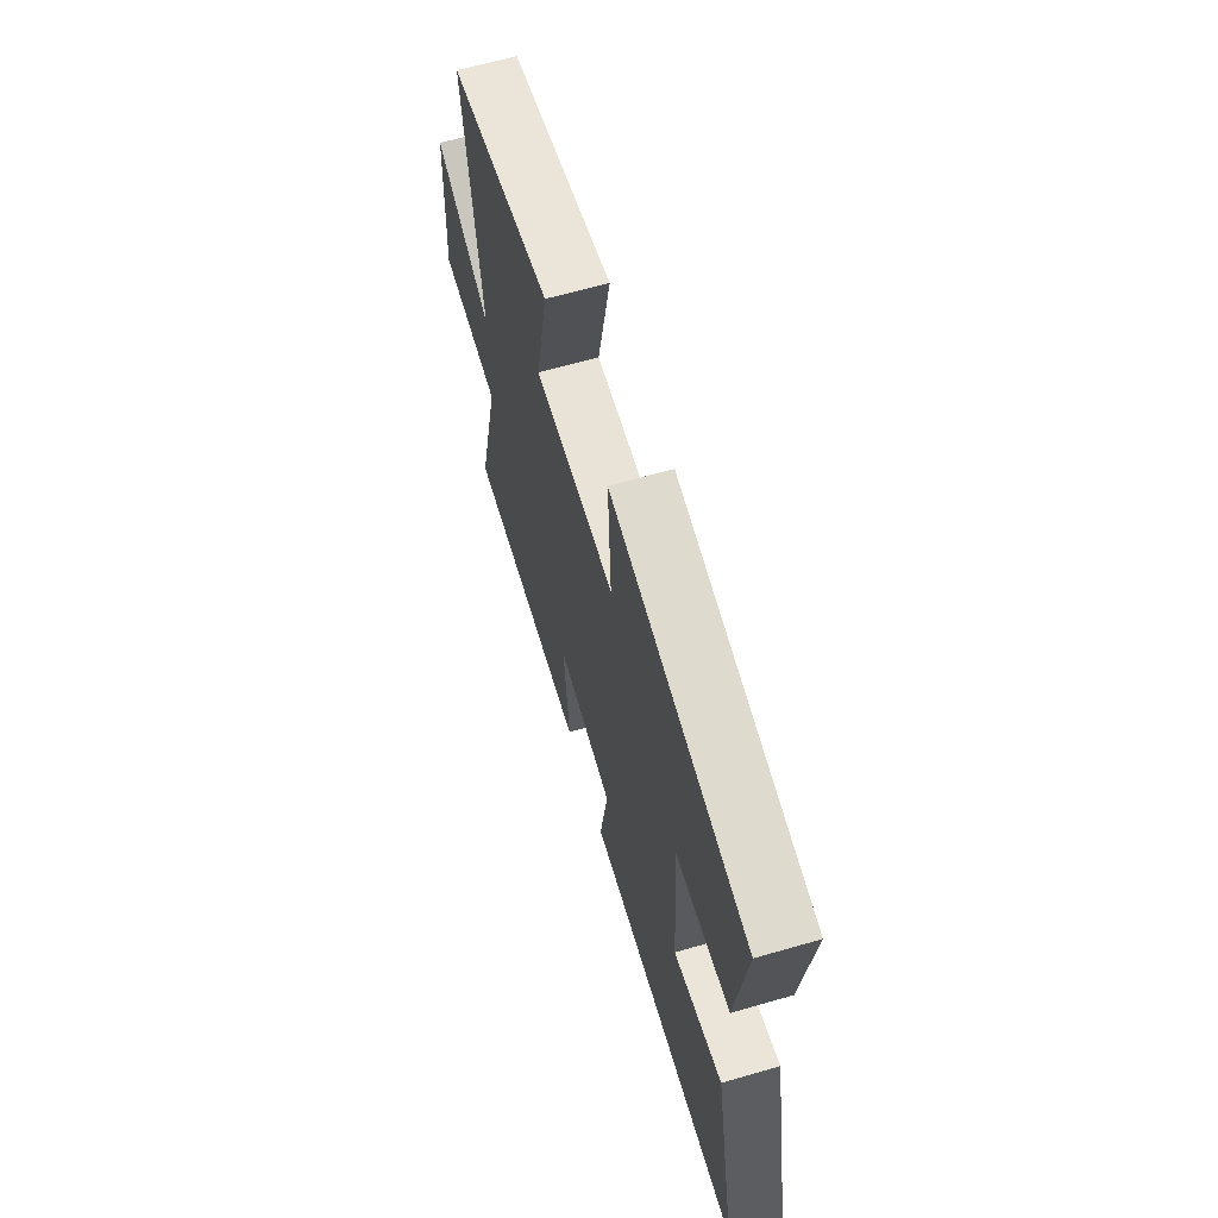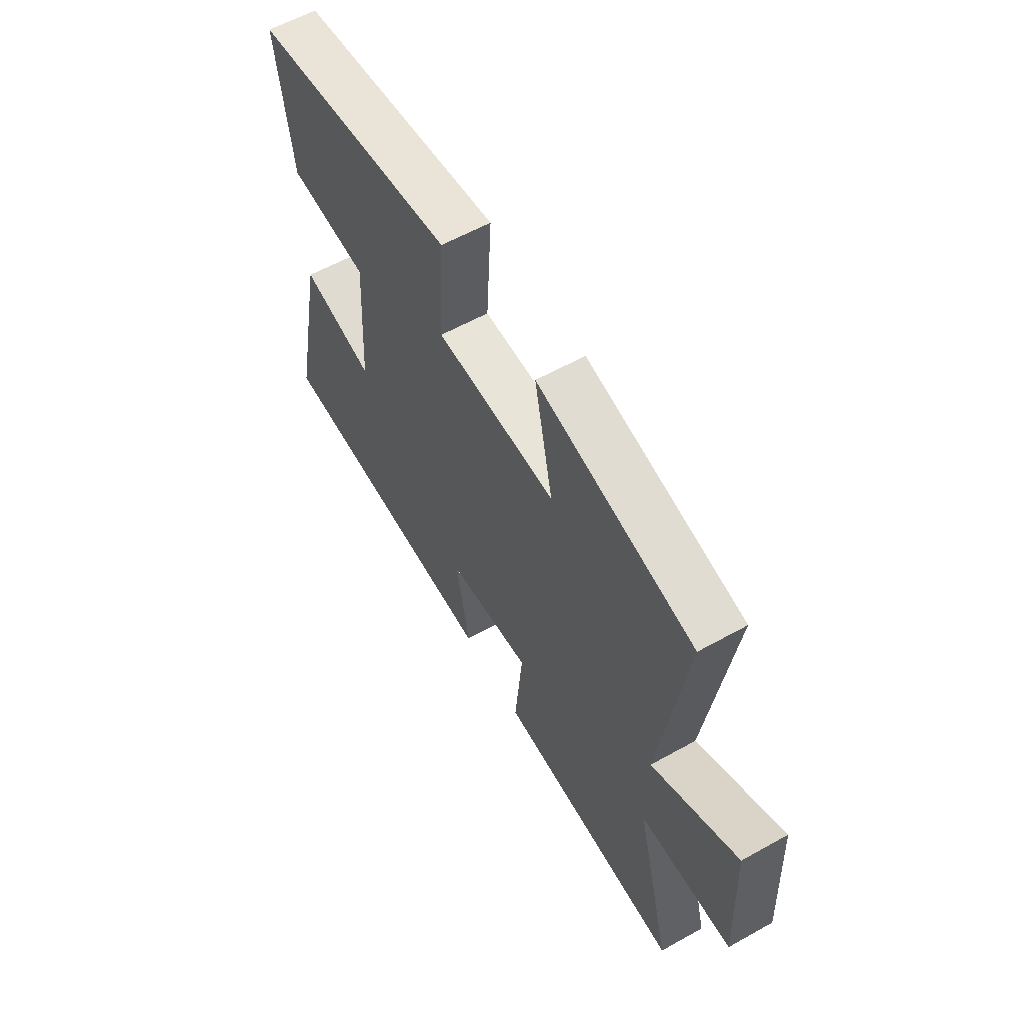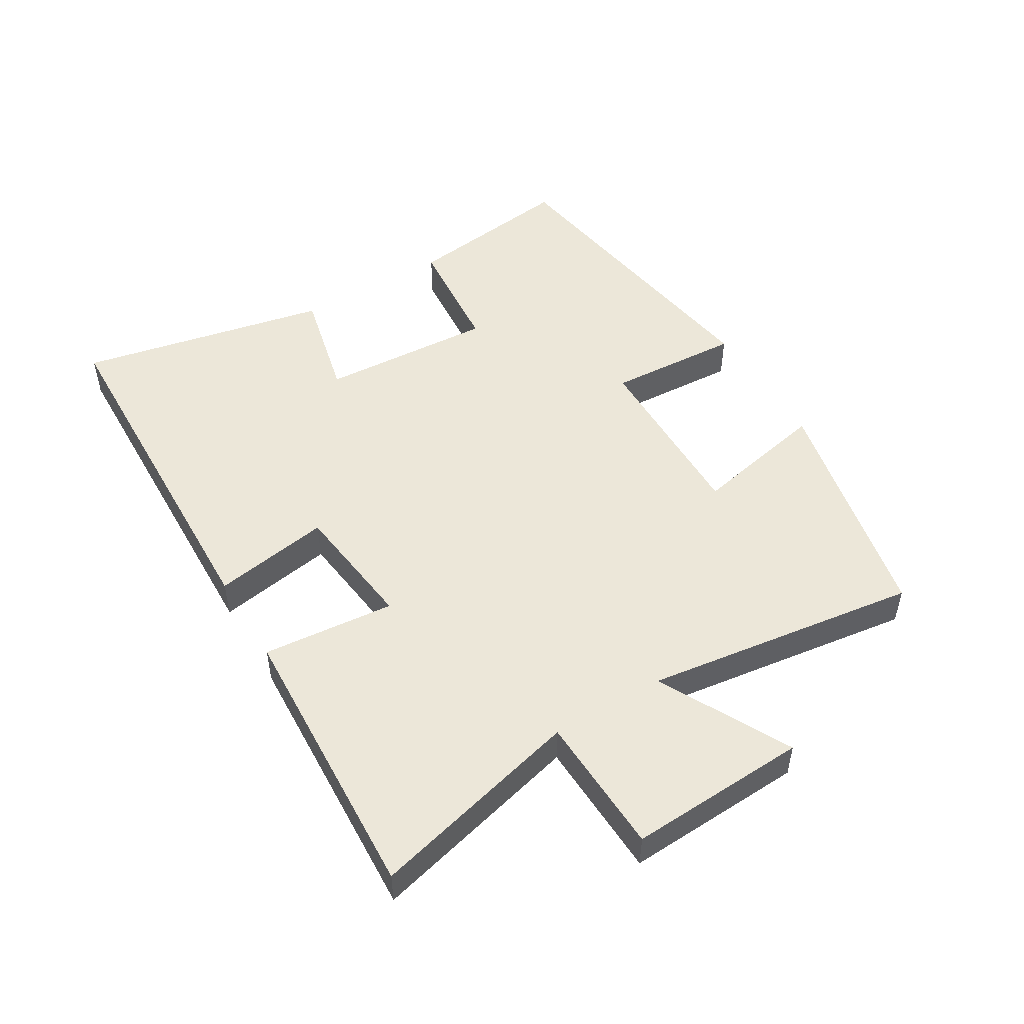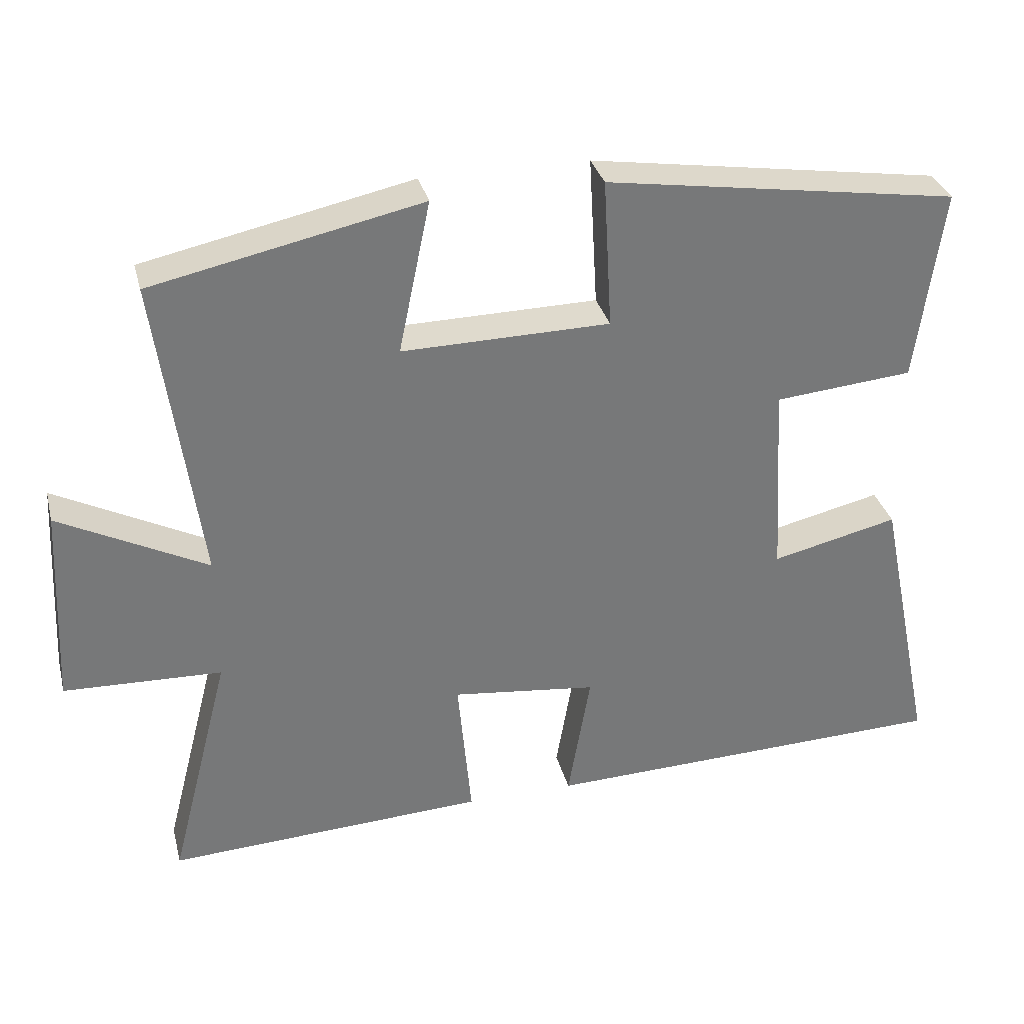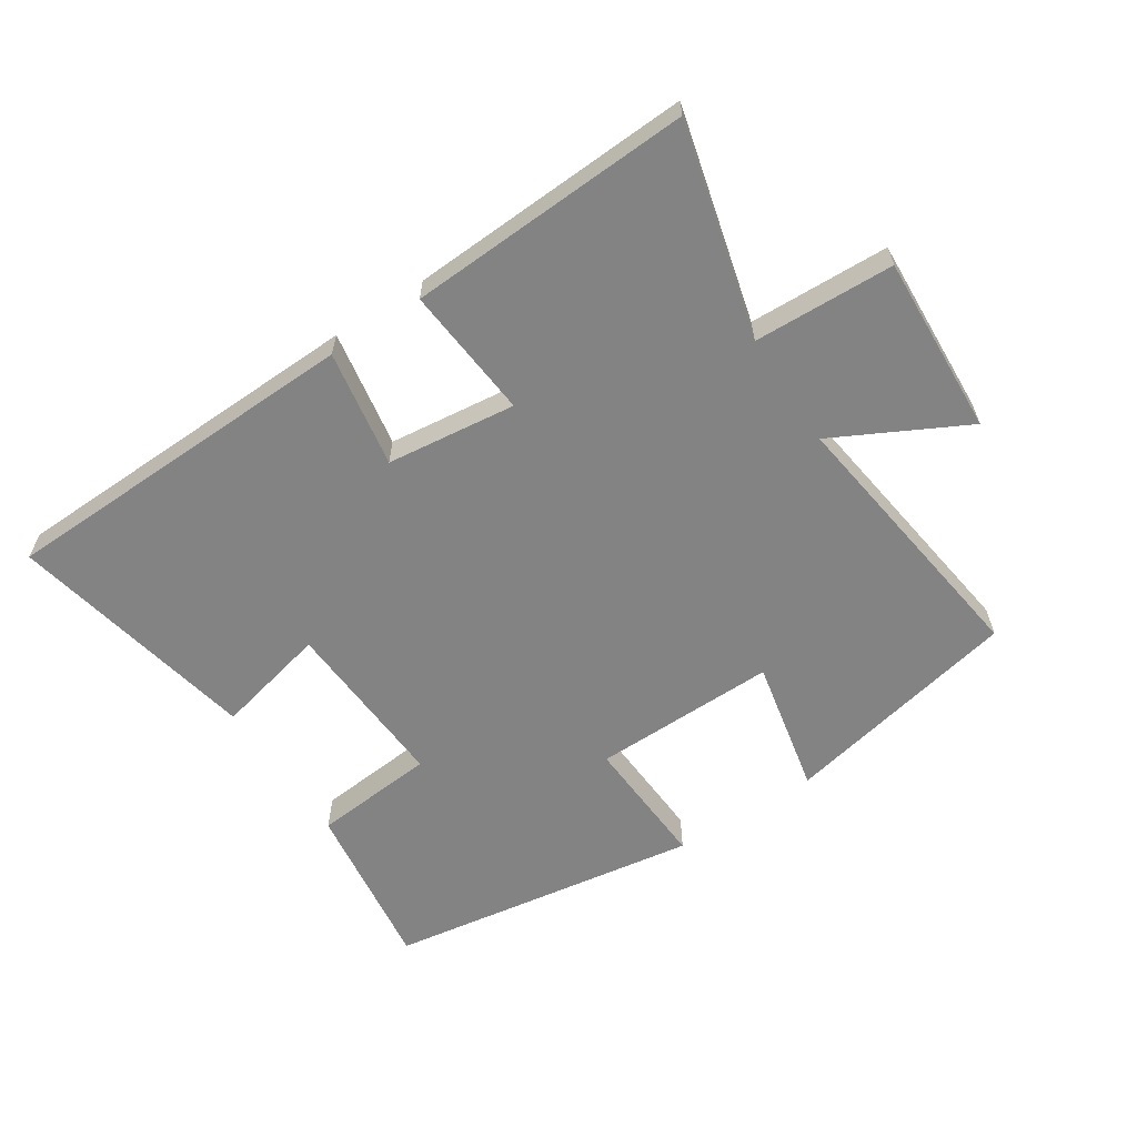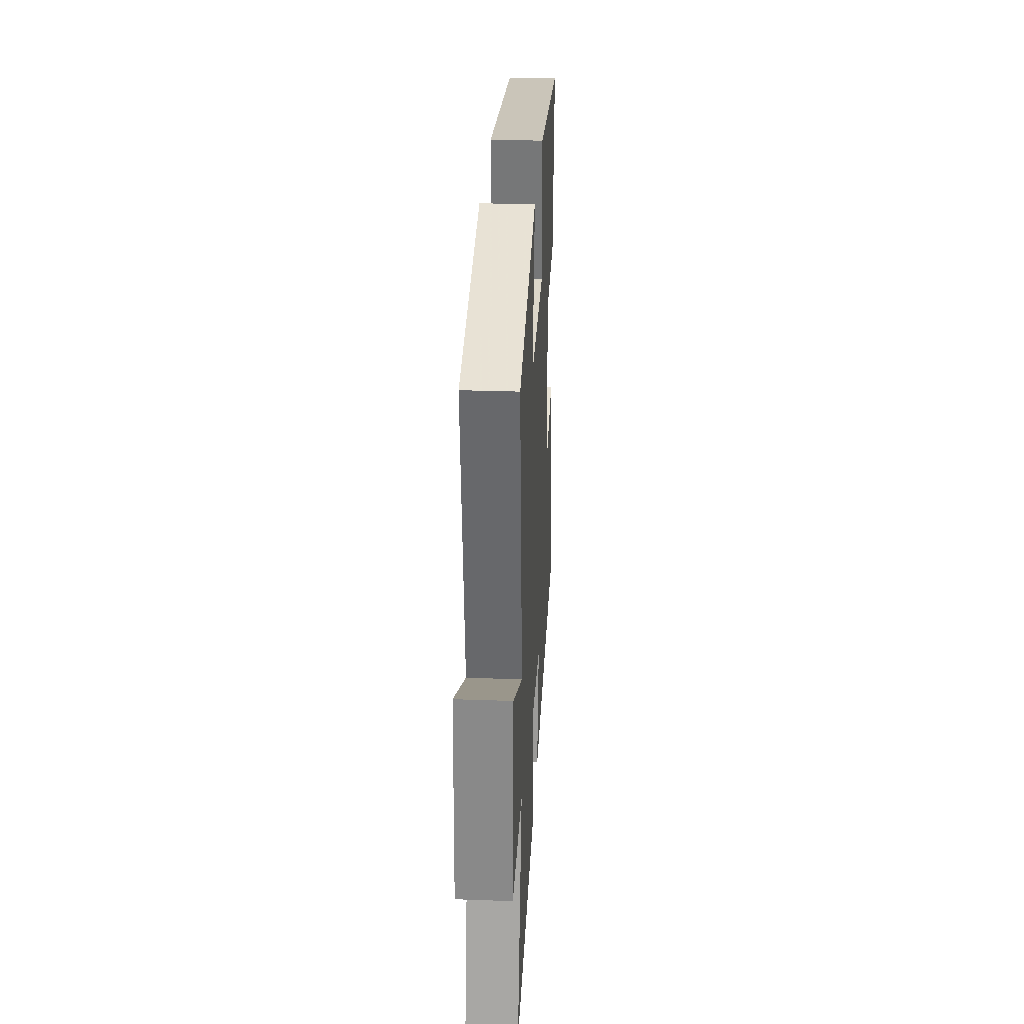
<metadata>
{"format":"obj","ext":"obj","renderer":"f3d","projection":"perspective","resolution":1024,"background":"white","views":[{"elev":63.2,"azim":73.7,"up":"+Z"},{"elev":59.4,"azim":-119.8,"up":"+Z"},{"elev":50.2,"azim":-121.0,"up":"+Y"},{"elev":32.9,"azim":-14.1,"up":"+Z"},{"elev":-61.0,"azim":-146.8,"up":"+Y"},{"elev":29.3,"azim":-87.0,"up":"+Z"}]}
</metadata>
<code>
v -0.559 0.07 0.421
v -0.186 0.07 0.5
v -0.23 0.07 0.288
v 0.058 0.07 0.292
v 0.046 0.07 0.5
v 0.536 0.07 0.424
v 0.5 0.07 0.156
v 0.308 0.07 0.139
v 0.324 0.07 -0.133
v 0.5 0.07 -0.092
v 0.581 0.07 -0.483
v 0.011 0.07 -0.5
v 0.042 0.07 -0.317
v -0.16 0.07 -0.293
v -0.141 0.07 -0.5
v -0.585 0.07 -0.522
v -0.5 0.07 -0.19
v -0.719 0.07 -0.182
v -0.705 0.07 0.098
v -0.5 0.07 -0.008
v -0.559 0 0.421
v -0.186 0 0.5
v -0.23 0 0.288
v 0.058 0 0.292
v 0.046 0 0.5
v 0.536 0 0.424
v 0.5 0 0.156
v 0.308 0 0.139
v 0.324 0 -0.133
v 0.5 0 -0.092
v 0.581 0 -0.483
v 0.011 0 -0.5
v 0.042 0 -0.317
v -0.16 0 -0.293
v -0.141 0 -0.5
v -0.585 0 -0.522
v -0.5 0 -0.19
v -0.719 0 -0.182
v -0.705 0 0.098
v -0.5 0 -0.008
f 17 18 19 20
f 14 15 16 17
f 13 14 17 20
f 10 11 12 13
f 9 10 13
f 8 9 13 20
f 5 6 7 8
f 4 5 8
f 3 4 8 20
f 1 2 3 20
f 40 39 38 37
f 37 36 35 34
f 40 37 34 33
f 33 32 31 30
f 33 30 29
f 40 33 29 28
f 28 27 26 25
f 28 25 24
f 40 28 24 23
f 40 23 22 21
f 1 21 22 2
f 2 22 23 3
f 3 23 24 4
f 4 24 25 5
f 5 25 26 6
f 6 26 27 7
f 7 27 28 8
f 8 28 29 9
f 9 29 30 10
f 10 30 31 11
f 11 31 32 12
f 12 32 33 13
f 13 33 34 14
f 14 34 35 15
f 15 35 36 16
f 16 36 37 17
f 17 37 38 18
f 18 38 39 19
f 19 39 40 20
f 20 40 21 1

</code>
